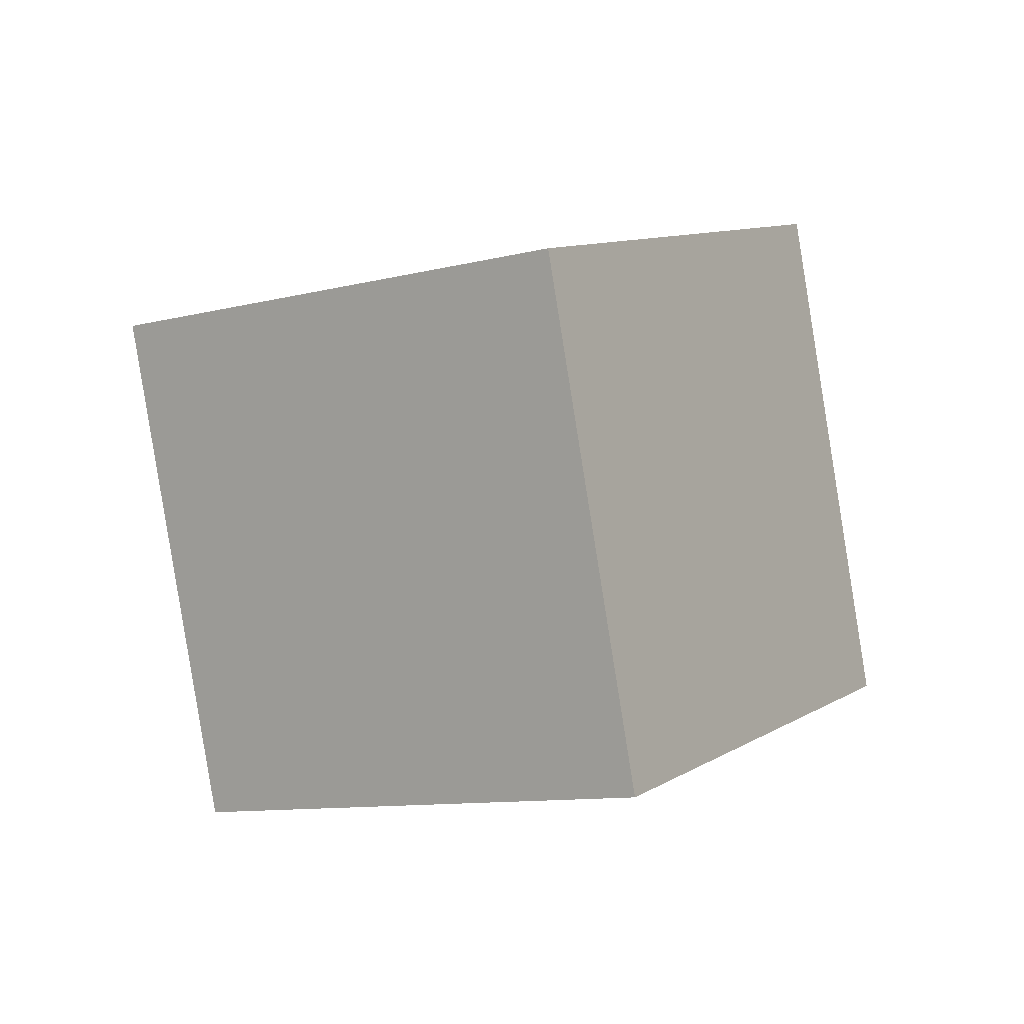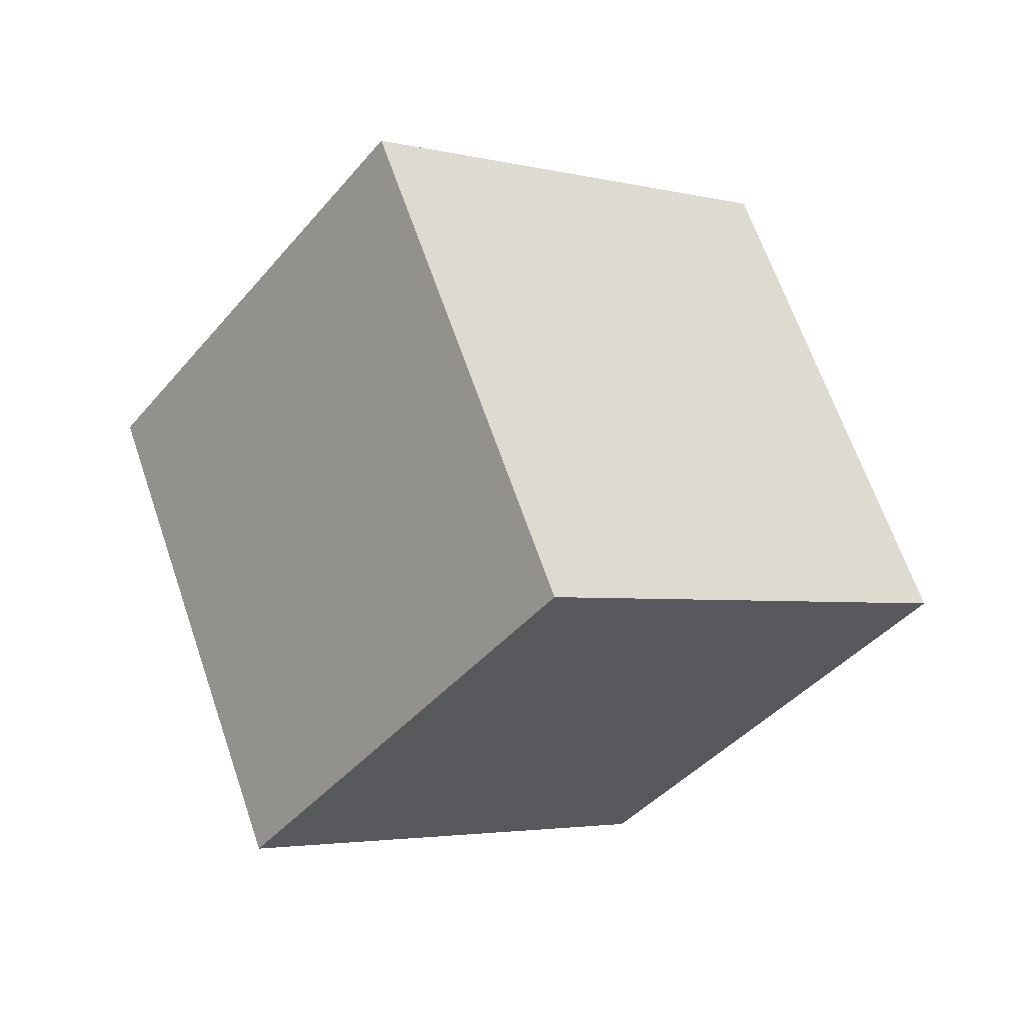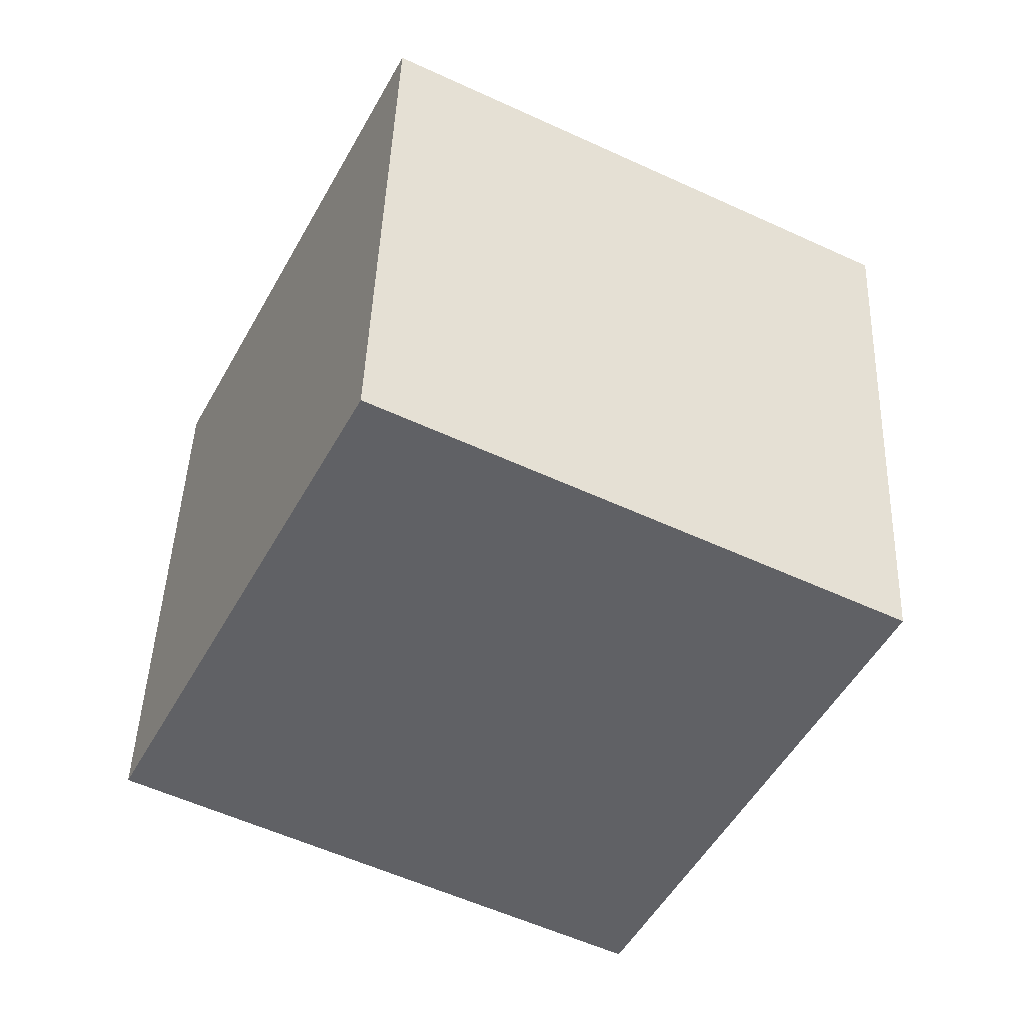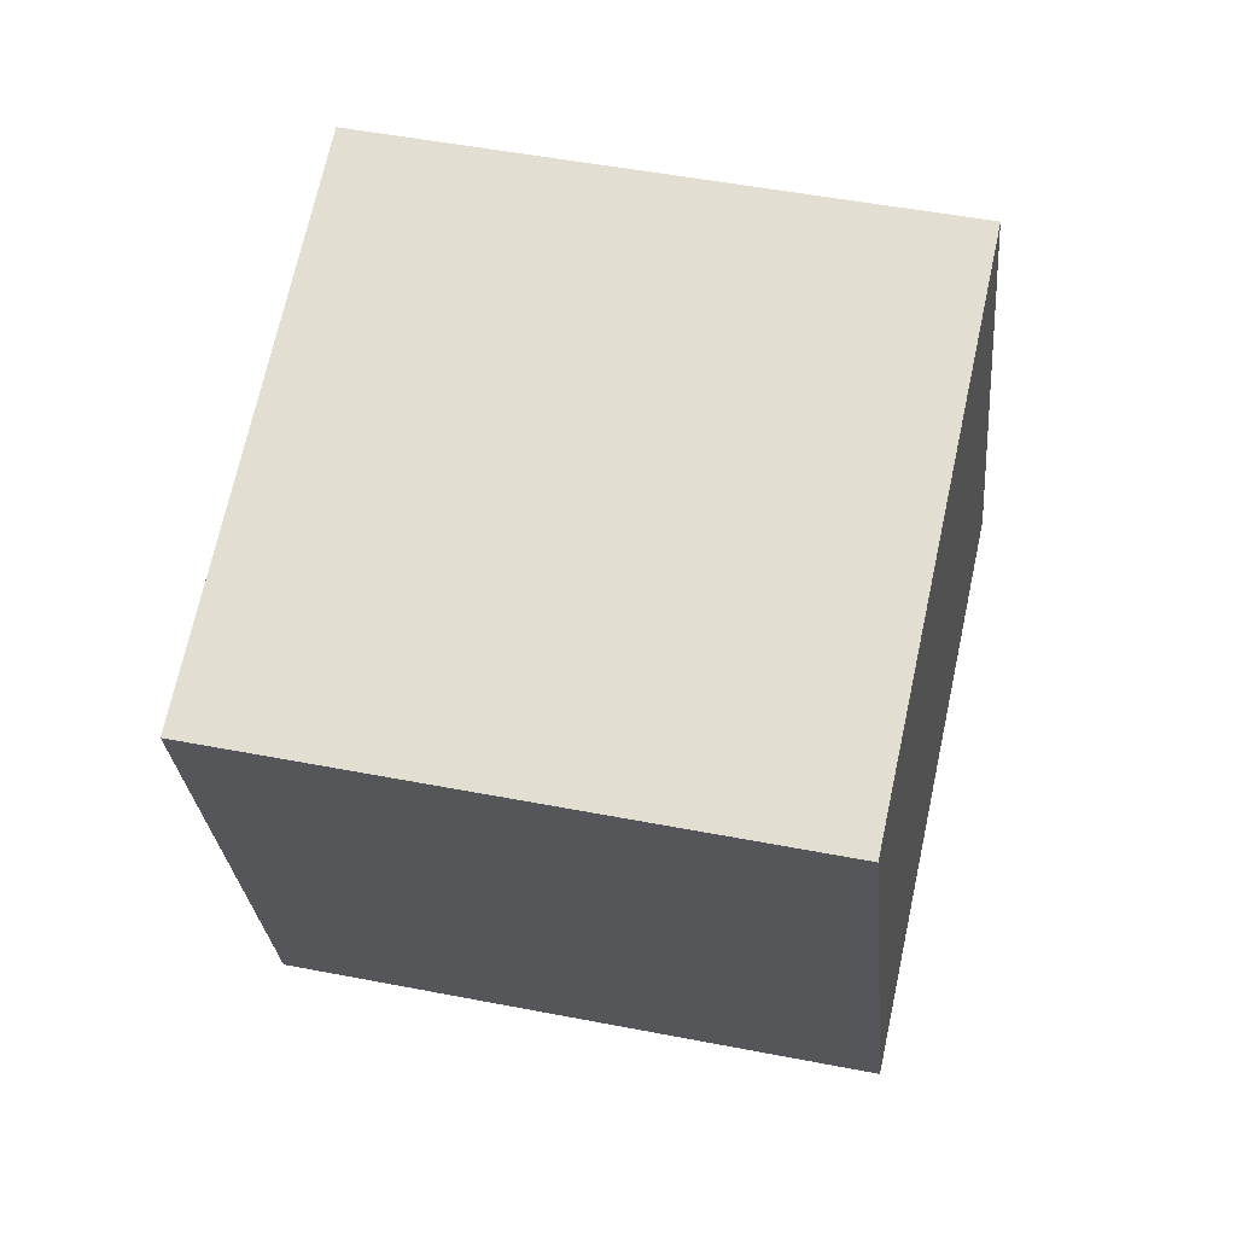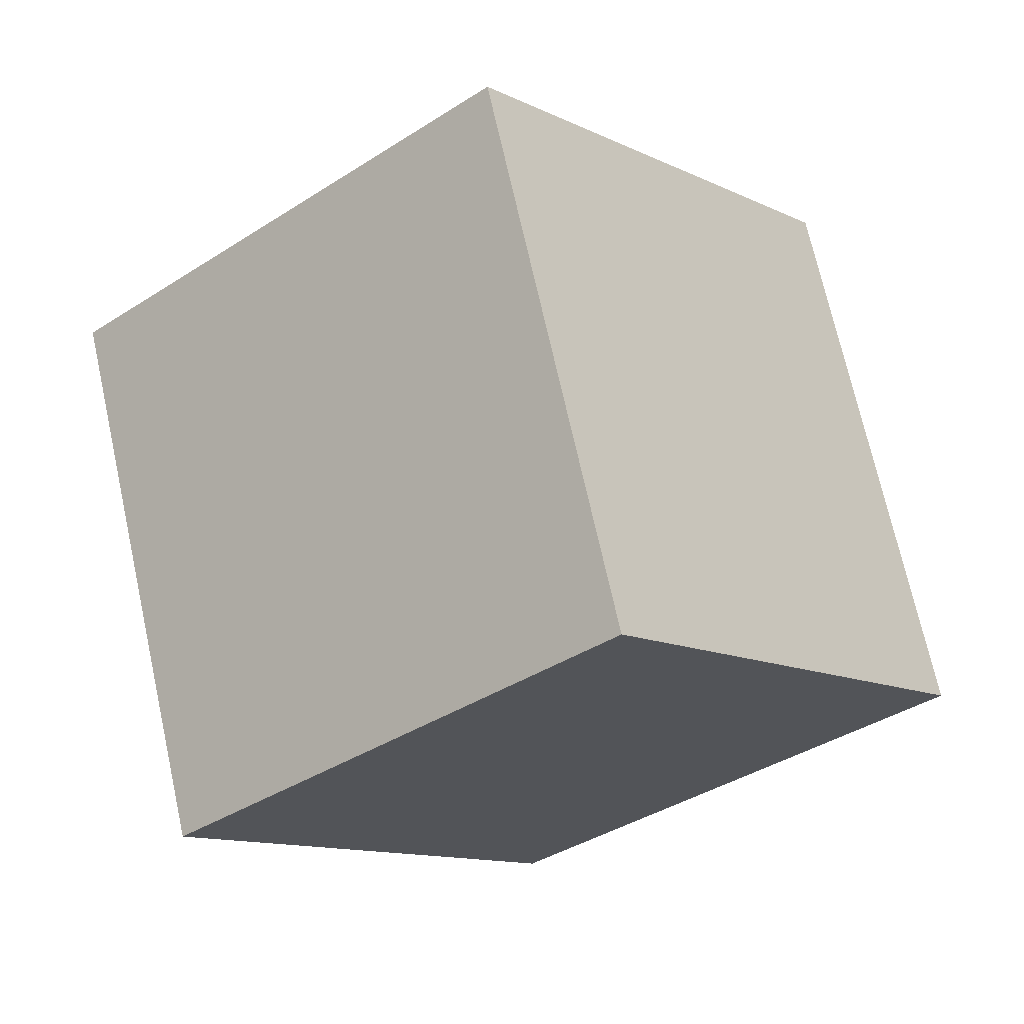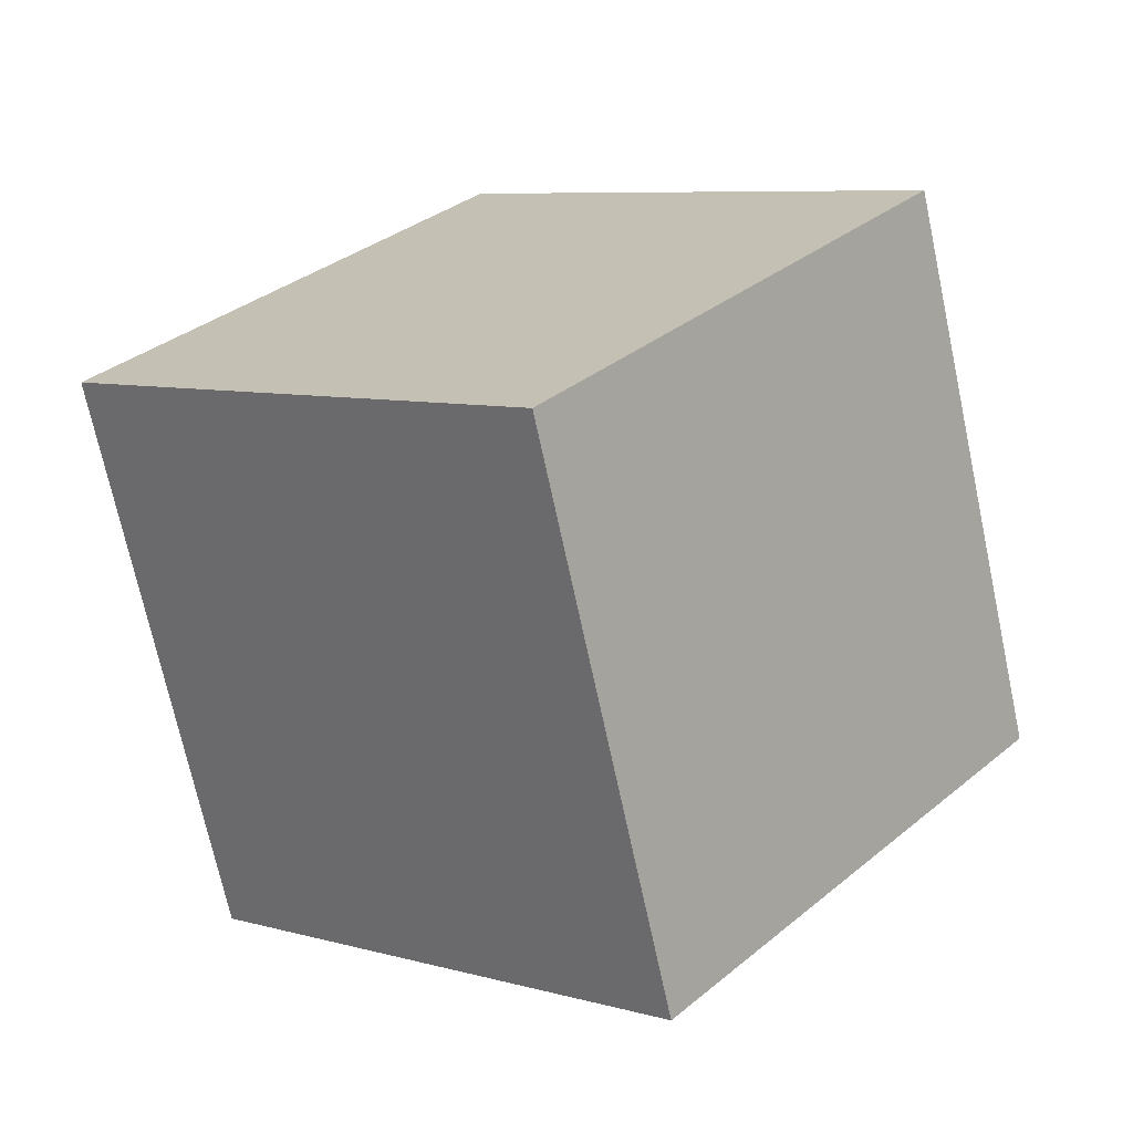
<metadata>
{"format":"obj","ext":"obj","renderer":"f3d","projection":"perspective","resolution":1024,"background":"white","views":[{"elev":-60.9,"azim":-167.3,"up":"+Y"},{"elev":36.6,"azim":-121.4,"up":"+Y"},{"elev":-73.4,"azim":1.0,"up":"+Z"},{"elev":-1.1,"azim":-144.9,"up":"+Z"},{"elev":1.1,"azim":155.5,"up":"+Z"},{"elev":42.6,"azim":156.3,"up":"+Z"}]}
</metadata>
<code>
o Cube_Cube.002
v -0.4608 -0.81 -1.46
v -0.3765 -1.654 0.3514
v -1.392 0.7777 -0.6772
v -1.307 -0.066 1.134
v 1.307 0.066 -1.134
v 1.392 -0.7777 0.6772
v 0.3765 1.654 -0.3514
v 0.4608 0.81 1.46
f 2 3 1
f 4 7 3
f 8 5 7
f 5 2 1
f 7 1 3
f 4 6 8
f 2 4 3
f 4 8 7
f 8 6 5
f 5 6 2
f 7 5 1
f 4 2 6

</code>
